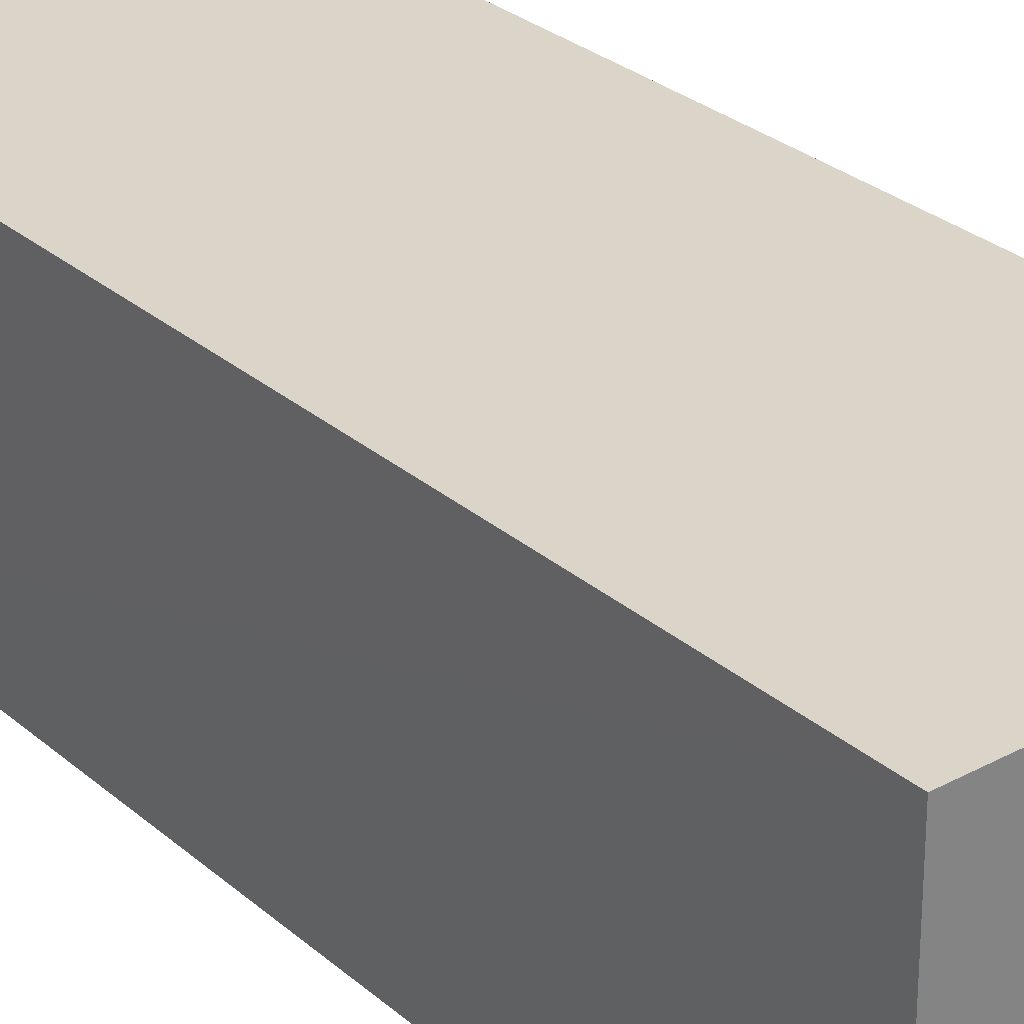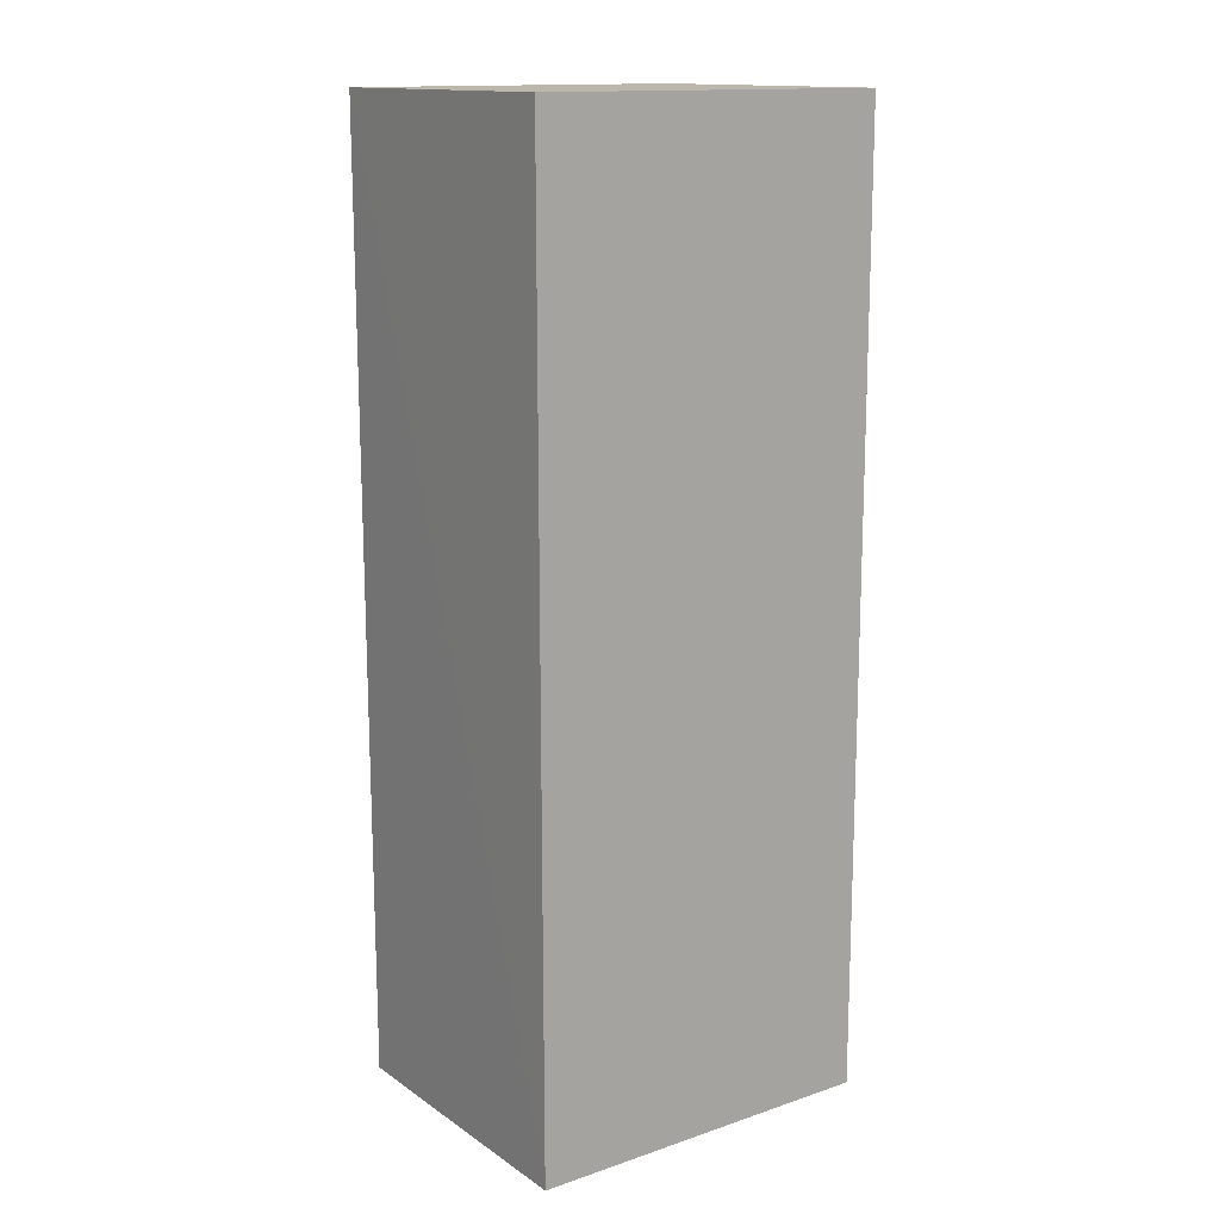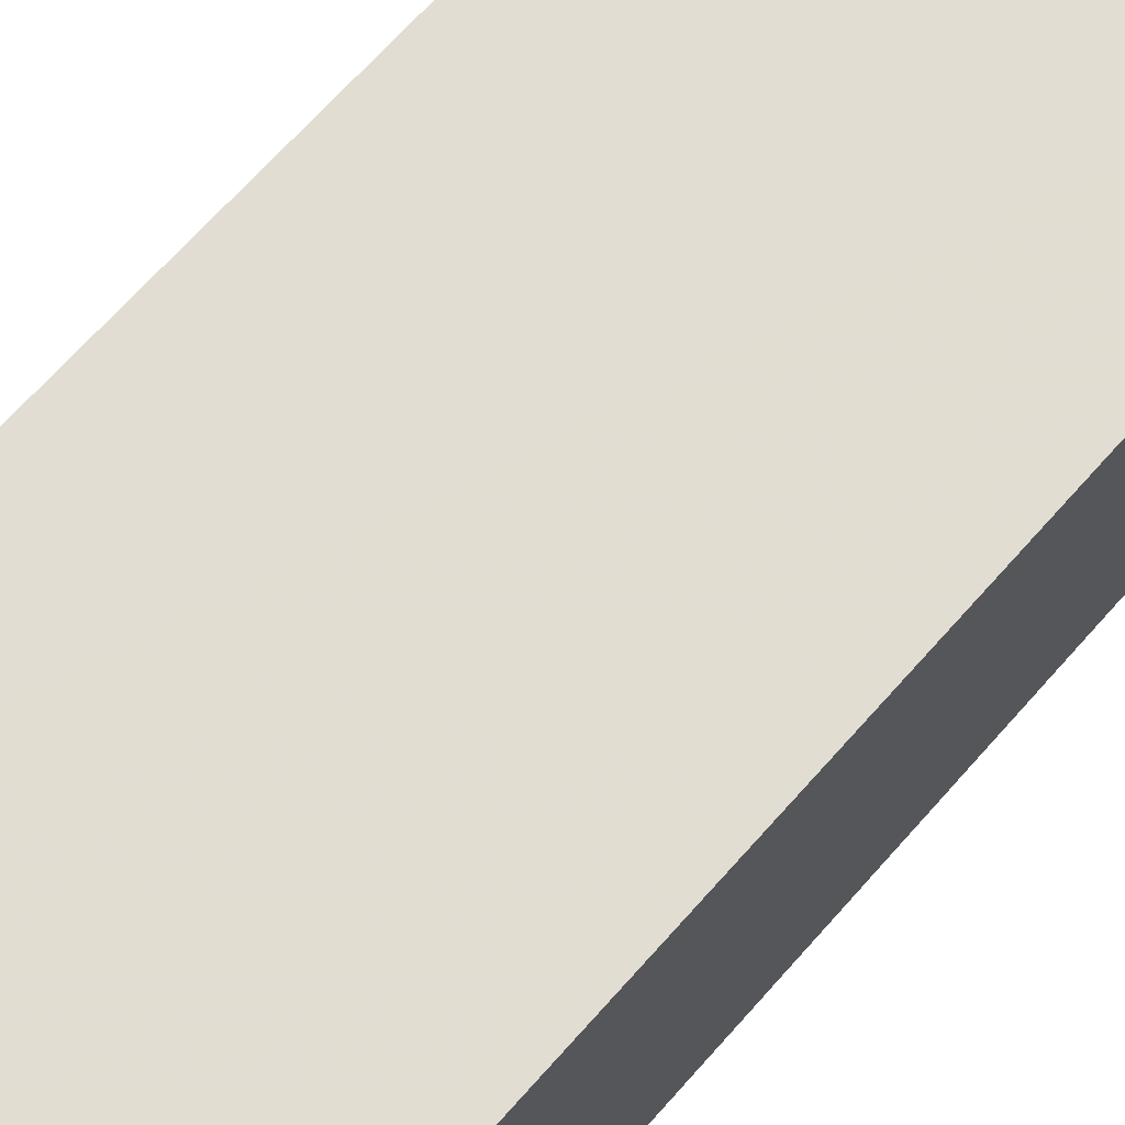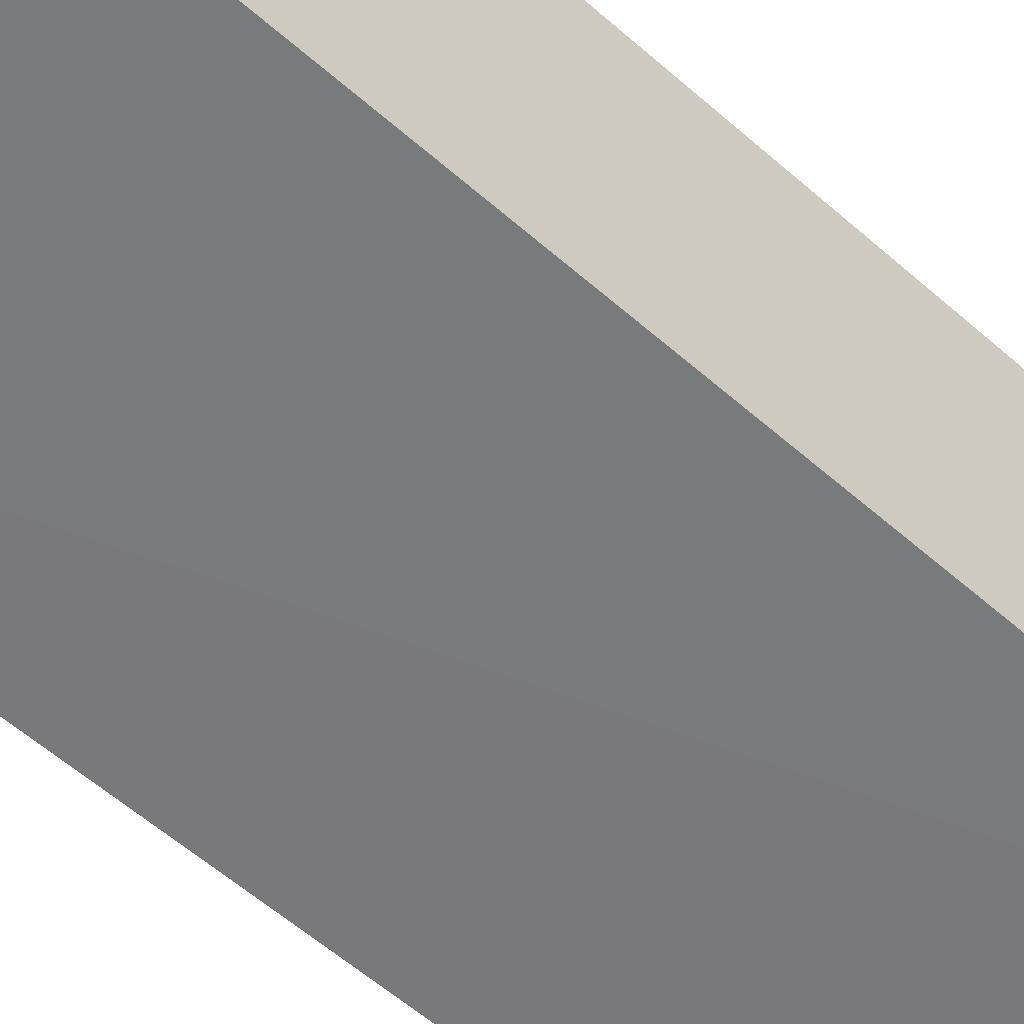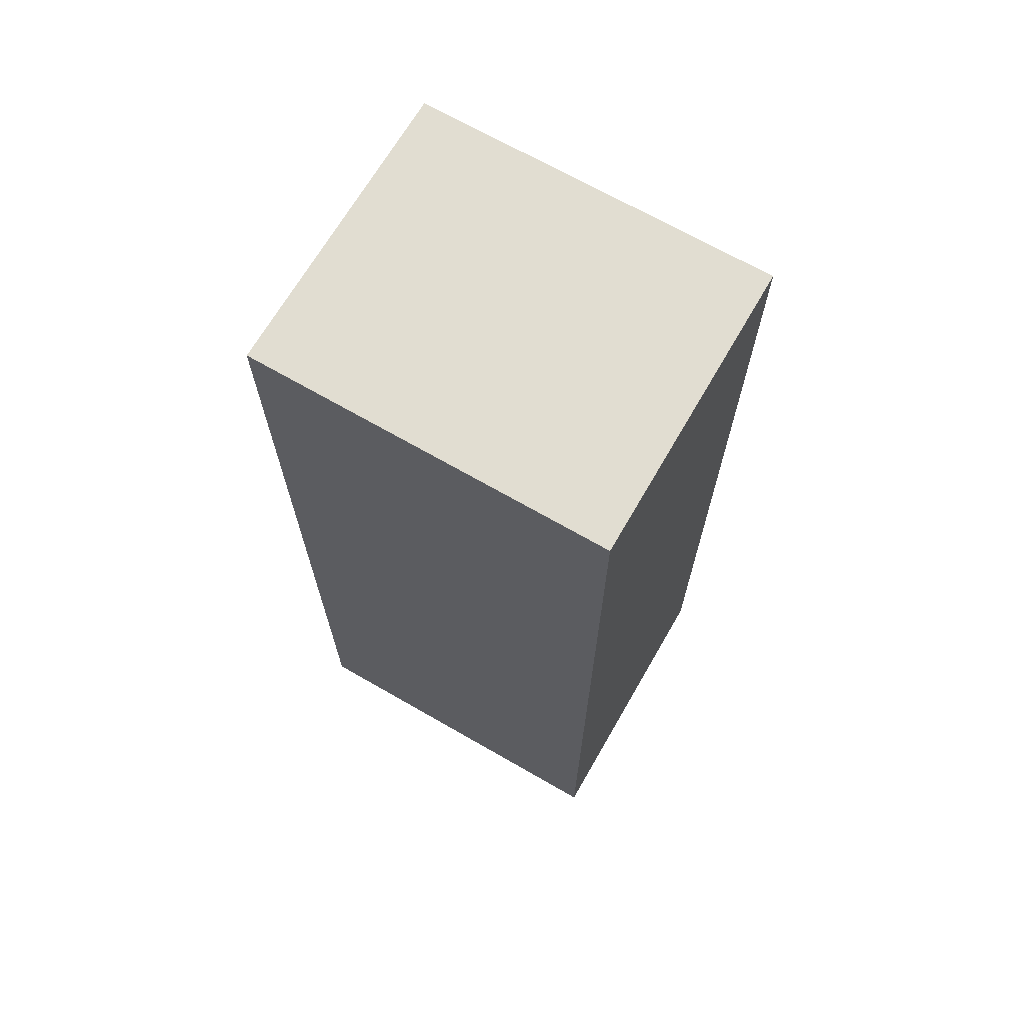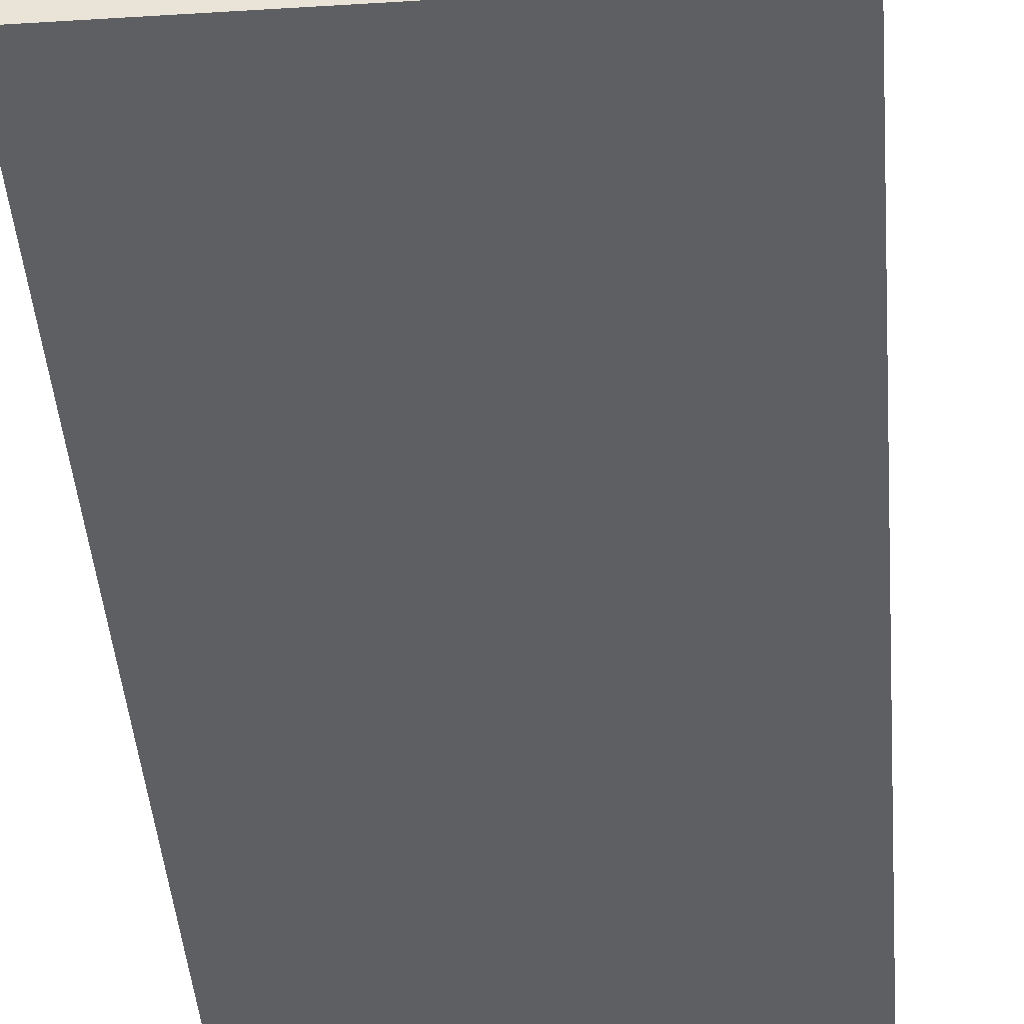
<metadata>
{"format":"obj","ext":"obj","renderer":"f3d","projection":"perspective","resolution":1024,"background":"white","views":[{"elev":29.2,"azim":141.4,"up":"+Y"},{"elev":14.4,"azim":144.1,"up":"+Z"},{"elev":68.3,"azim":41.6,"up":"+Y"},{"elev":-58.0,"azim":-132.3,"up":"+Y"},{"elev":68.9,"azim":-150.0,"up":"+Z"},{"elev":-40.9,"azim":-175.6,"up":"+Y"}]}
</metadata>
<code>
v 0.03853 0.001018 0.101
v 0.03848 -0.01082 0.1009
v 0.0385 0.001052 0.06294
v 0.02417 0.001031 0.06295
v 0.02417 0.001031 0.1009
v 0.03839 -0.01084 0.06294
v 0.02417 -0.01084 0.1009
v 0.02417 -0.01084 0.06295
v 0.03841 -0.008447 0.06293
f 1 2 3
f 5 1 3
f 5 3 4
f 7 2 1
f 7 1 5
f 7 6 2
f 7 5 4
f 8 7 4
f 8 6 7
f 9 6 8
f 9 3 2
f 9 2 6
f 9 8 4
f 9 4 3

</code>
